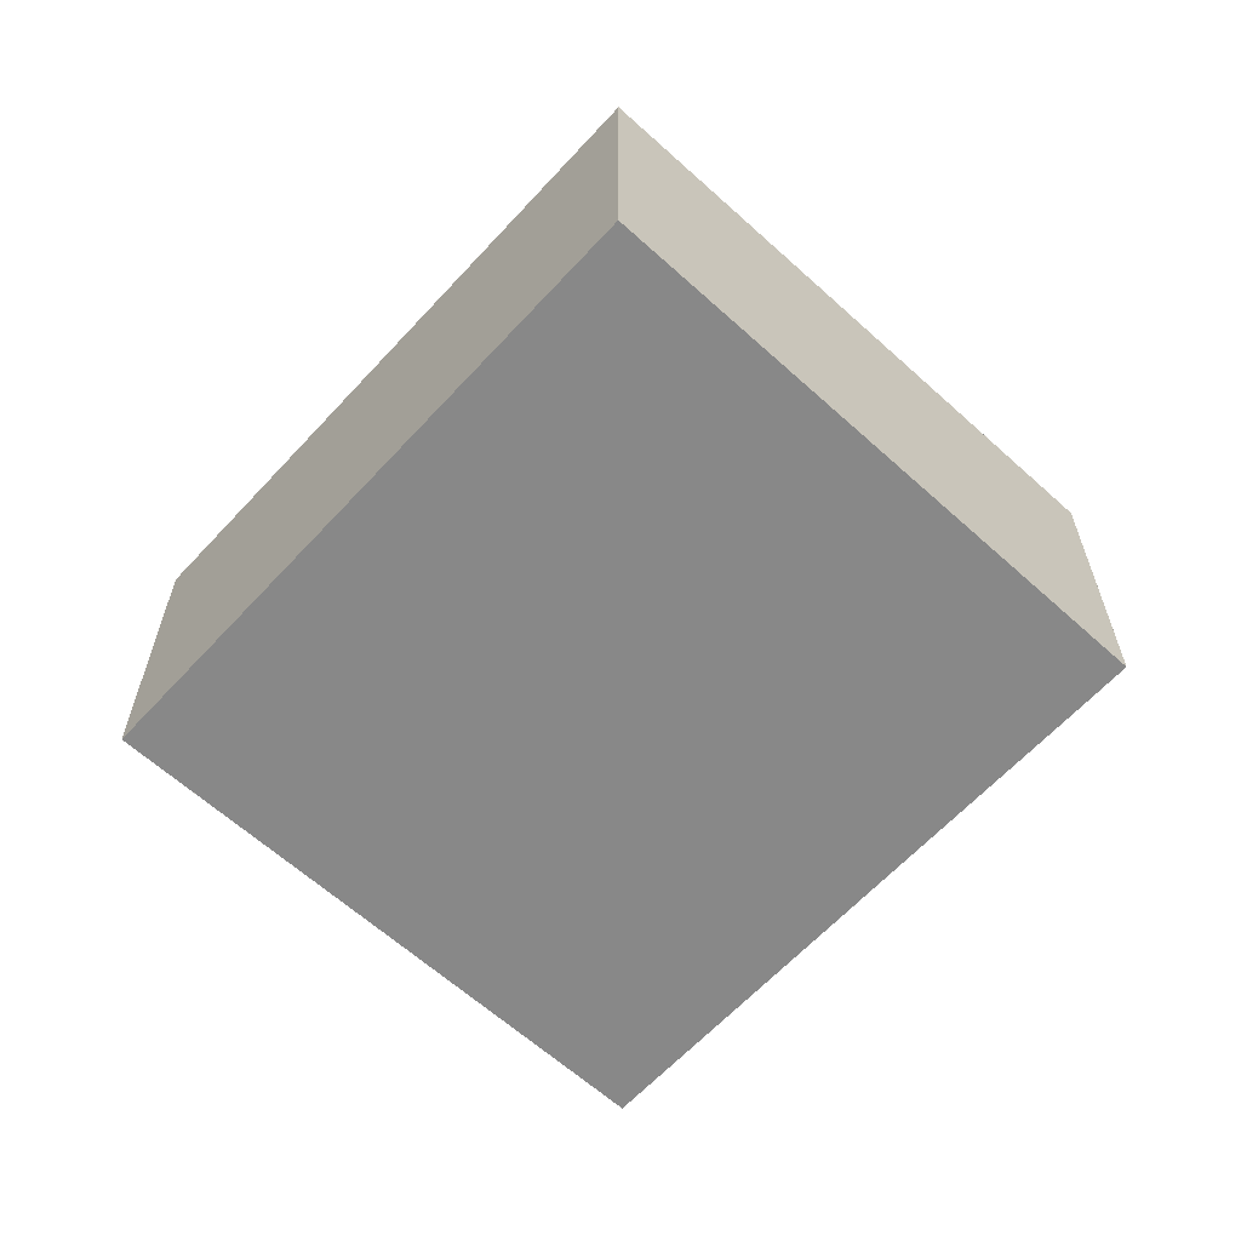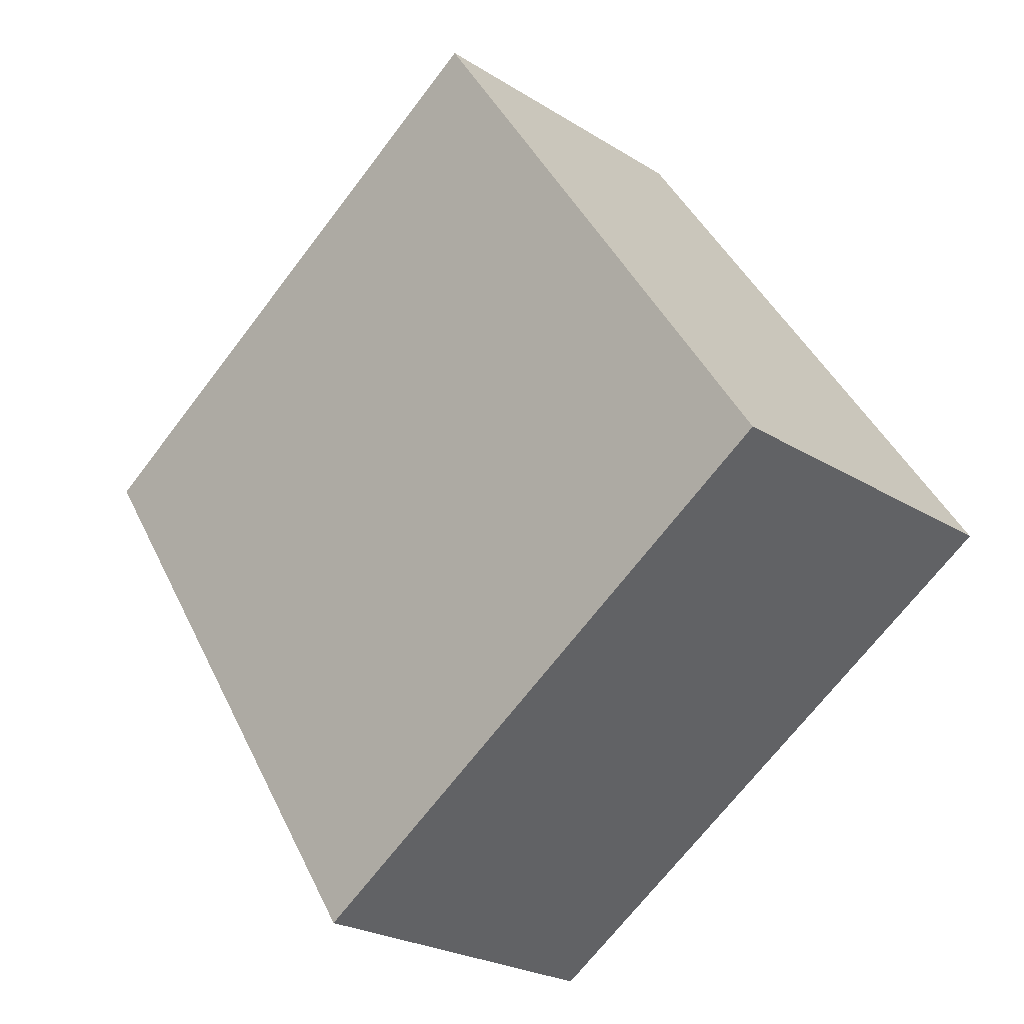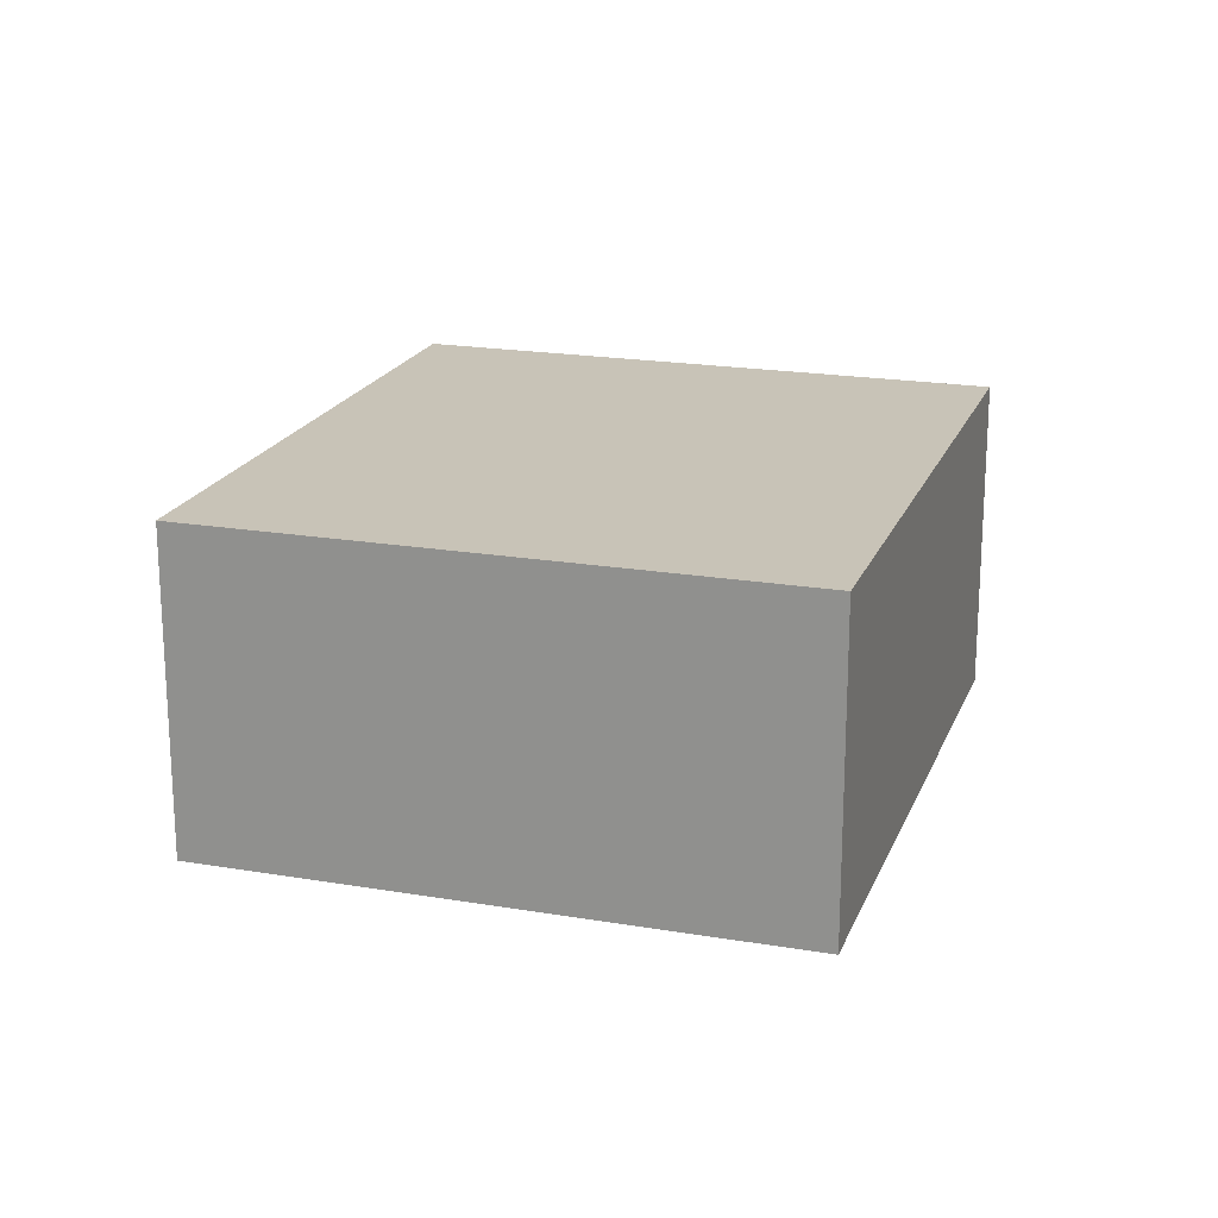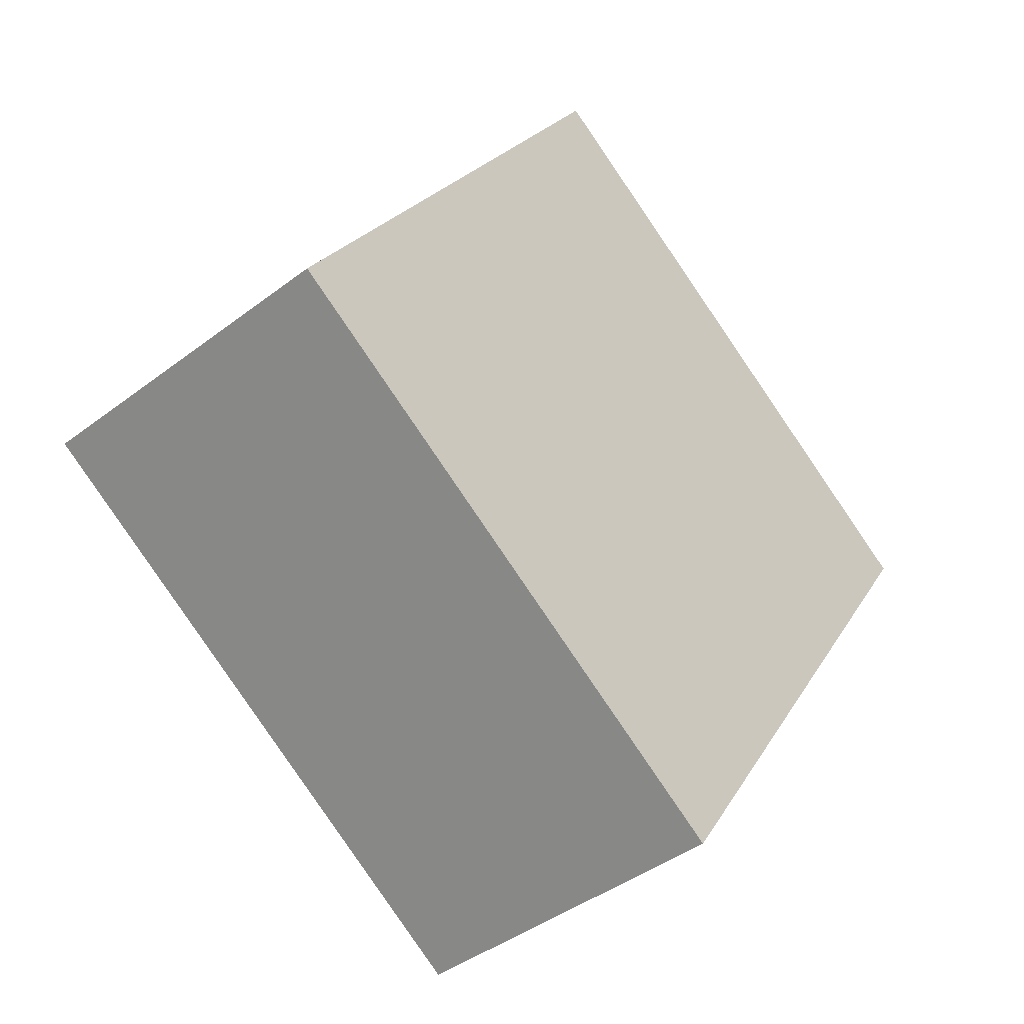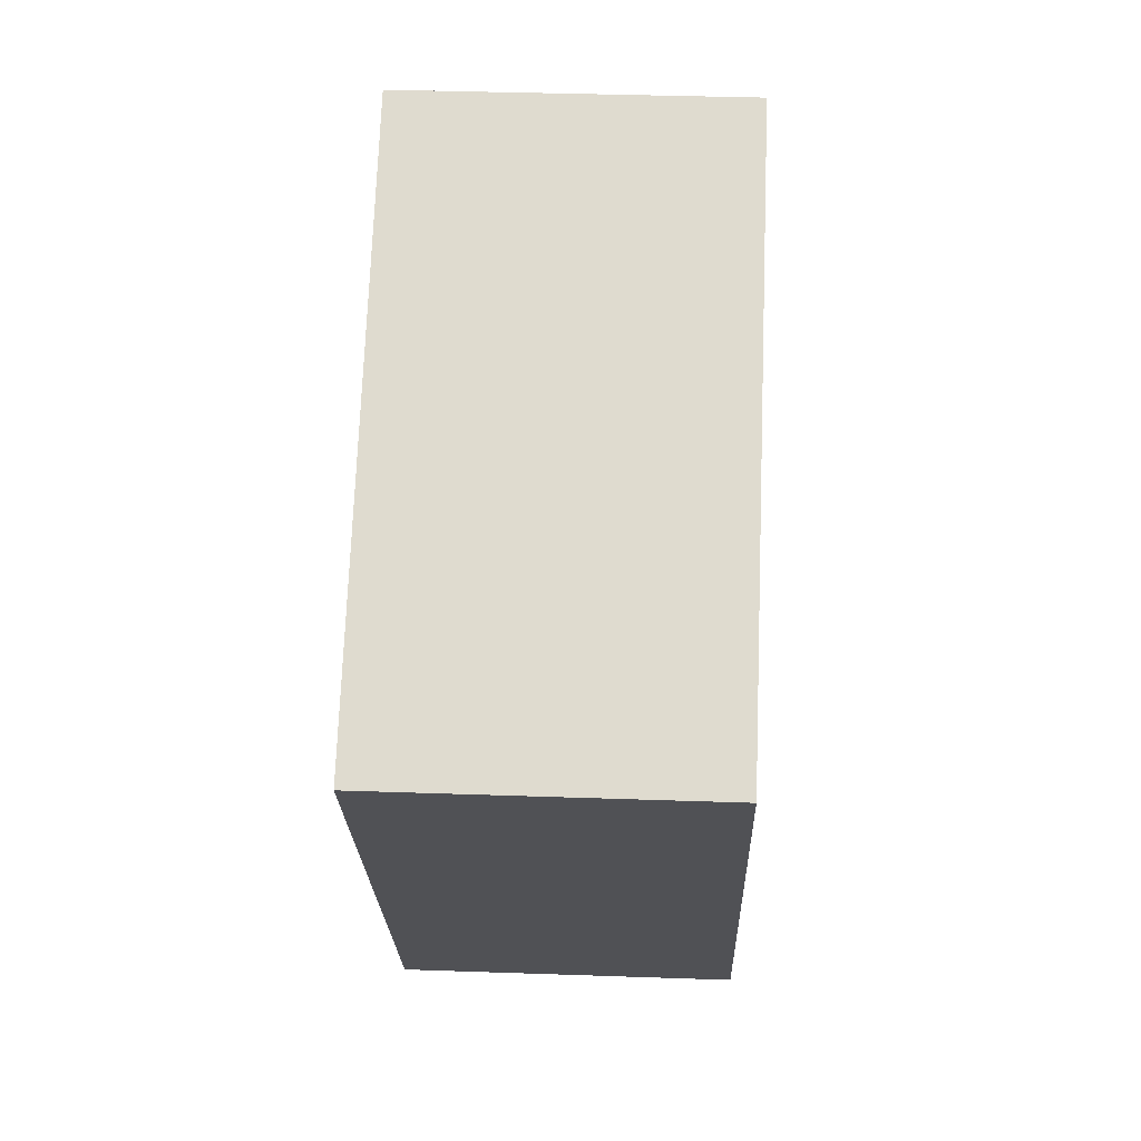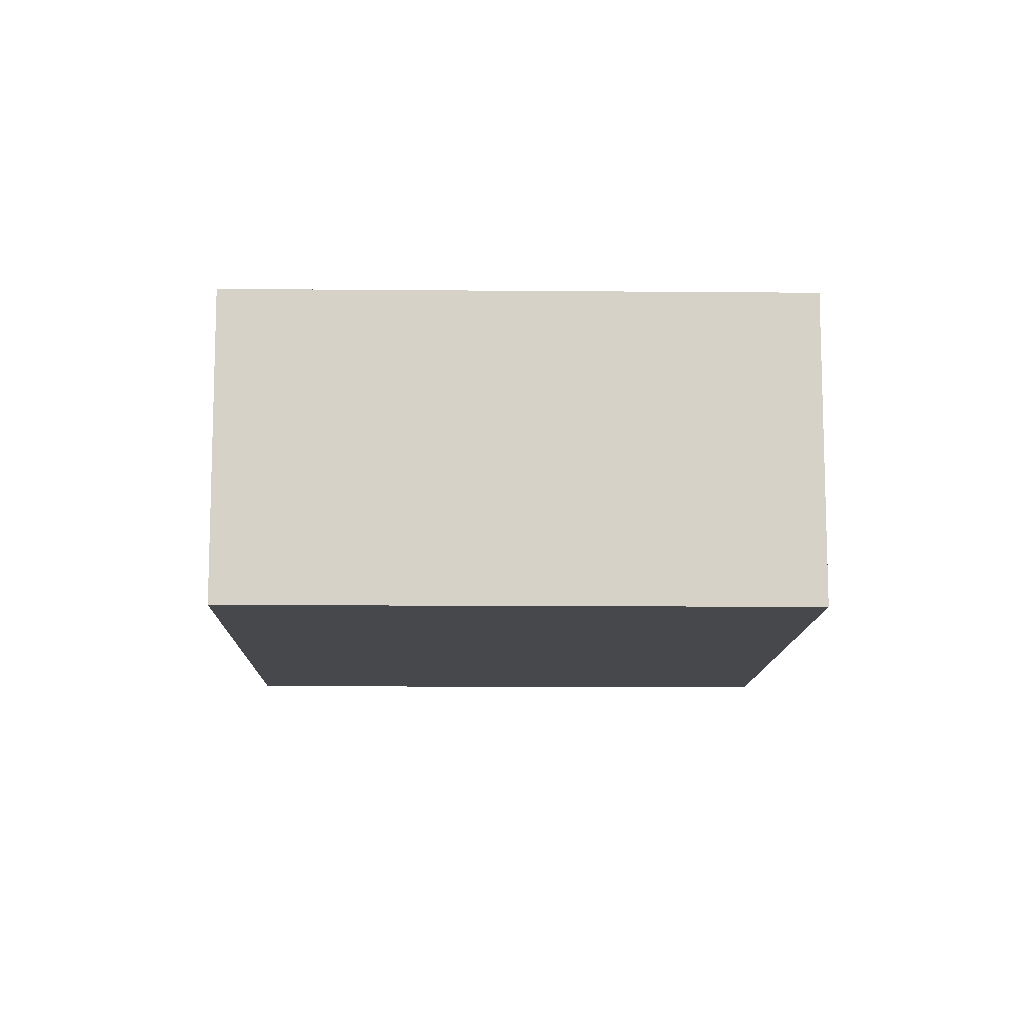
<metadata>
{"format":"obj","ext":"obj","renderer":"f3d","projection":"perspective","resolution":1024,"background":"white","views":[{"elev":-62.7,"azim":-9.1,"up":"+Y"},{"elev":-24.0,"azim":-136.2,"up":"+Z"},{"elev":19.8,"azim":50.9,"up":"+Y"},{"elev":-42.1,"azim":-47.5,"up":"+Z"},{"elev":36.4,"azim":92.6,"up":"+Z"},{"elev":-11.5,"azim":-147.8,"up":"+Y"}]}
</metadata>
<code>
v  0 1.614 9.883e-17
v  4.367 1.614 1.074
v  2.548 1.614 -1.682
v  1.819 1.614 2.756
v  4.367 -6.576e-17 1.074
v  2.548 1.03e-16 -1.682
v  0 0 0
v  1.819 -1.688e-16 2.756
g defaultobject
f 1 2 3
f 2 1 4
f 5 3 2
f 3 5 6
f 6 1 3
f 1 6 7
f 7 4 1
f 4 7 8
f 8 2 4
f 2 8 5
f 5 7 6
f 7 5 8

</code>
